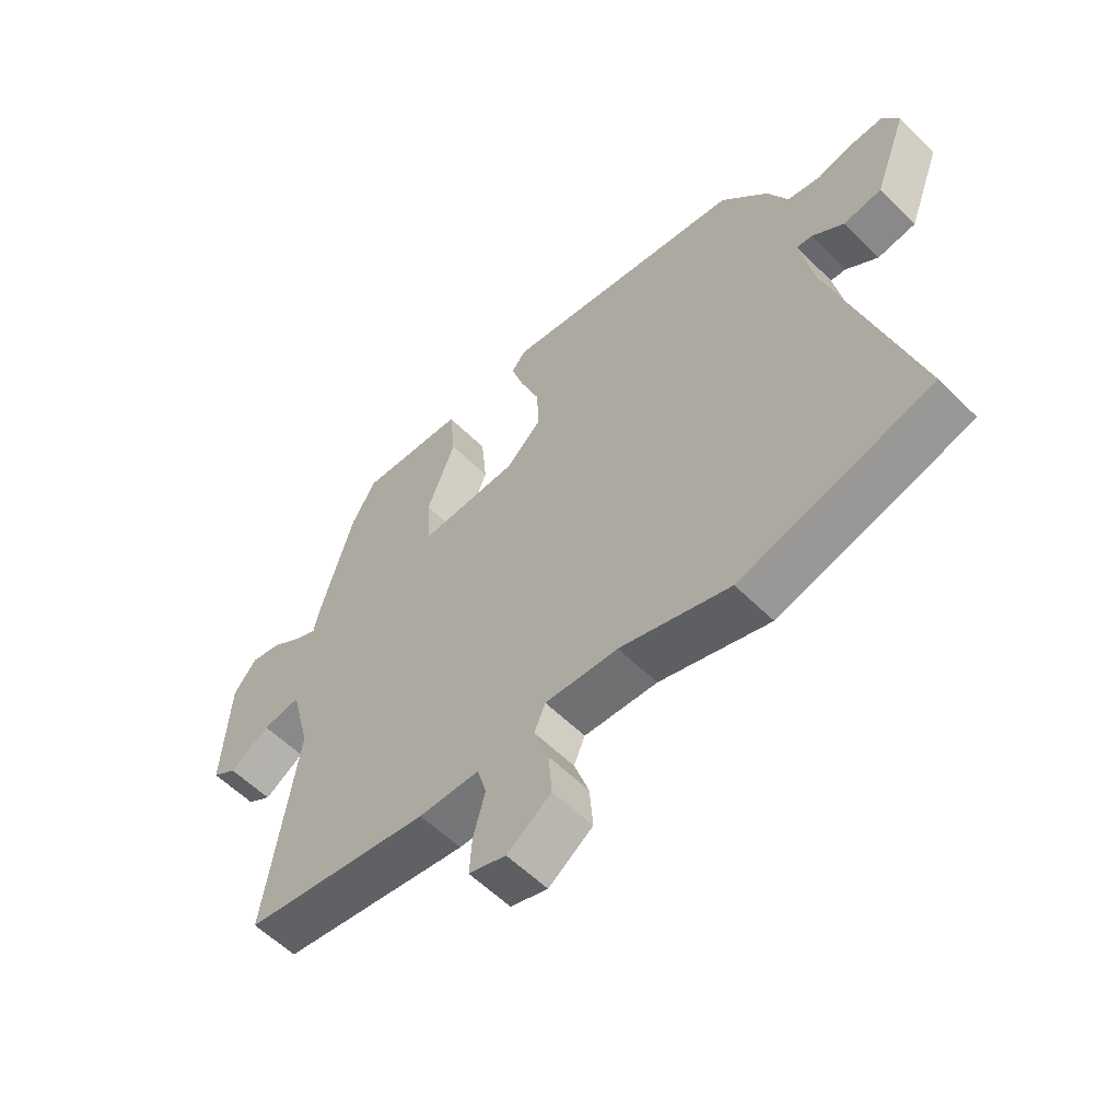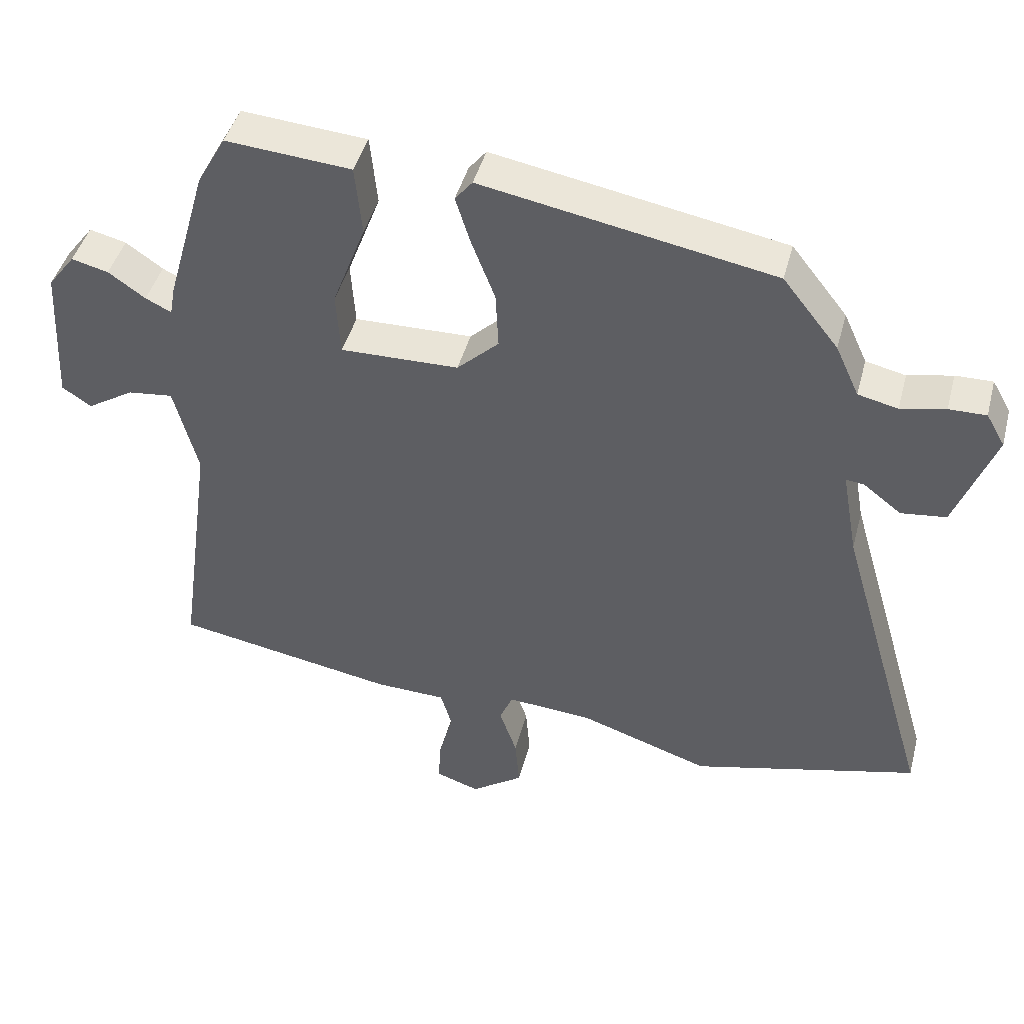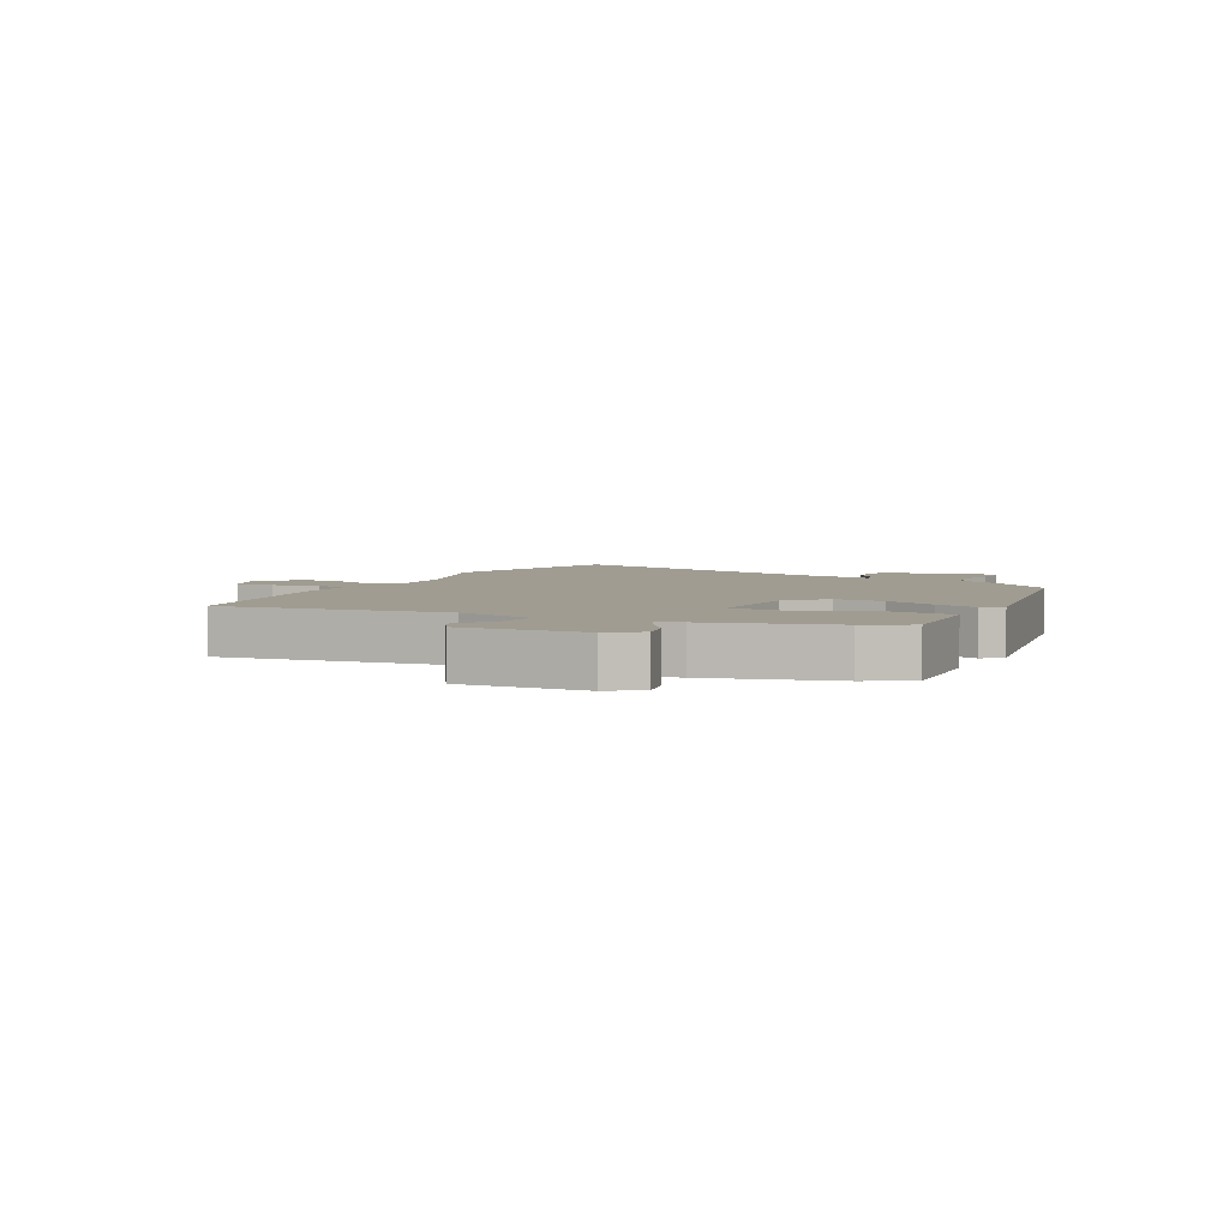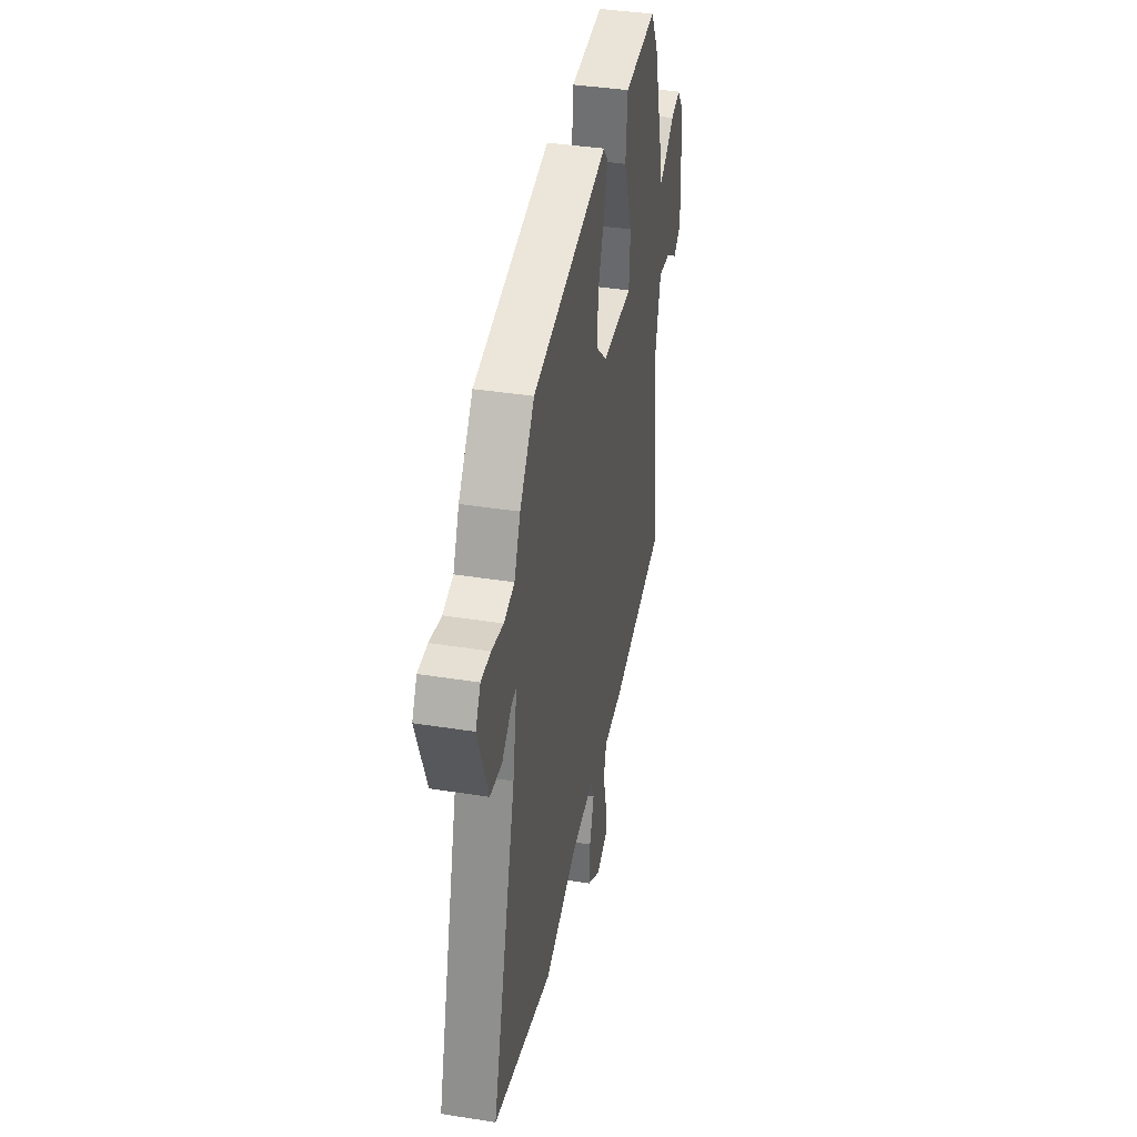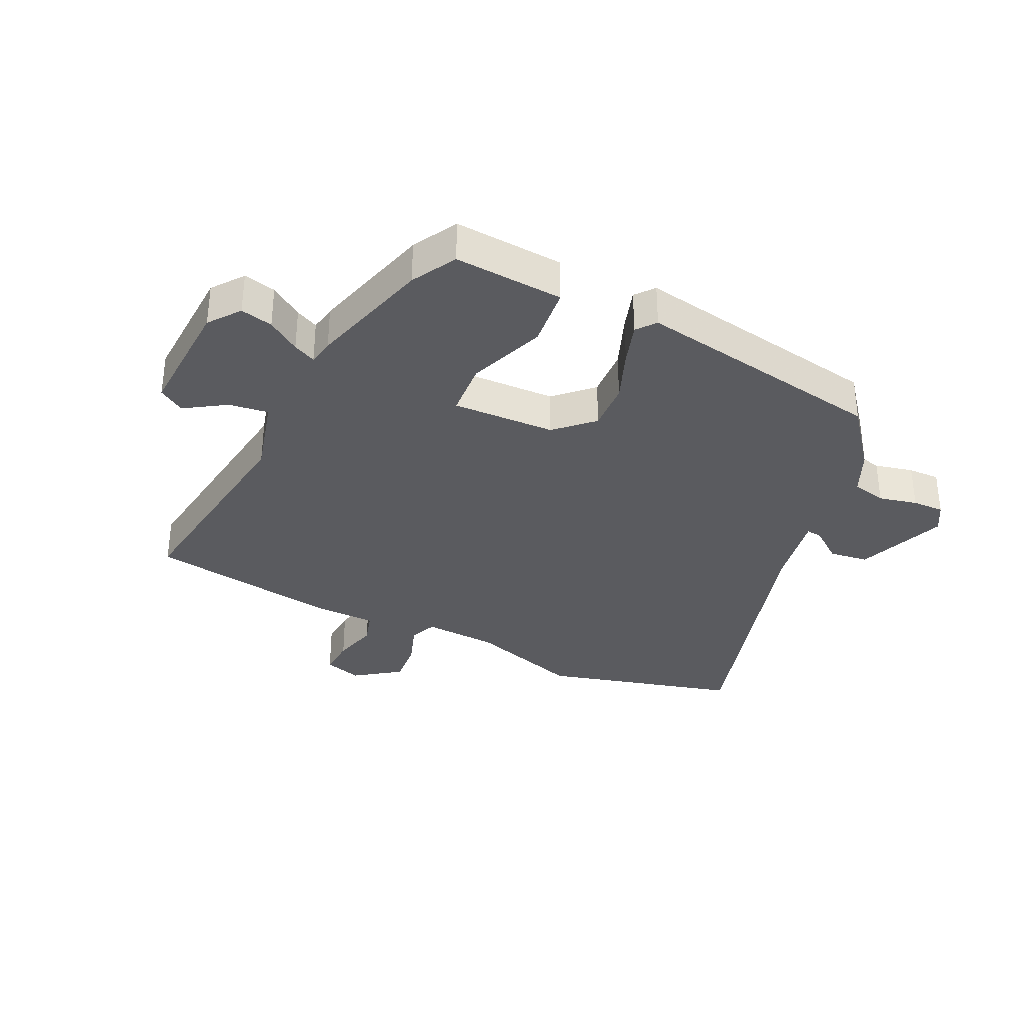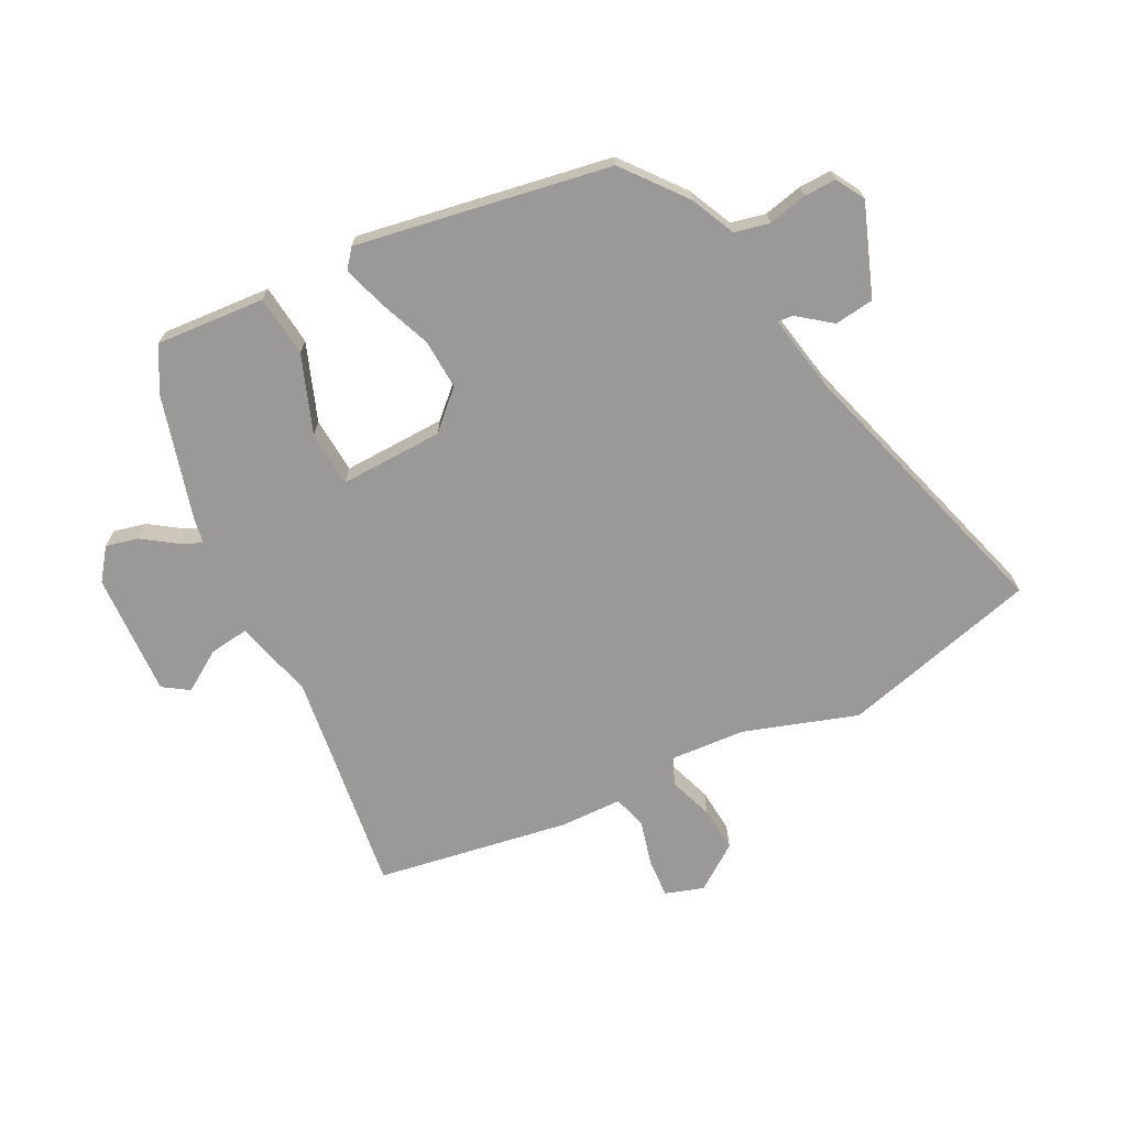
<metadata>
{"format":"obj","ext":"obj","renderer":"f3d","projection":"perspective","resolution":1024,"background":"white","views":[{"elev":-58.0,"azim":44.5,"up":"+Z"},{"elev":44.5,"azim":14.7,"up":"+Z"},{"elev":4.3,"azim":-62.7,"up":"+Y"},{"elev":39.2,"azim":101.2,"up":"+Z"},{"elev":-33.5,"azim":-25.2,"up":"+Y"},{"elev":-69.1,"azim":27.3,"up":"+Y"}]}
</metadata>
<code>
v -0.514 0.07 -0.443
v -0.462 0.07 -0.073
v -0.496 0.07 0.059
v -0.561 0.07 0.051
v -0.629 0.07 0.008
v -0.671 0.07 0.036
v -0.66 0.07 0.24
v -0.621 0.07 0.291
v -0.568 0.07 0.278
v -0.515 0.07 0.241
v -0.478 0.07 0.223
v -0.47 0.07 0.266
v -0.412 0.07 0.469
v -0.371 0.07 0.542
v -0.191 0.07 0.528
v -0.181 0.07 0.427
v -0.229 0.07 0.3
v -0.223 0.07 0.208
v -0.053 0.07 0.212
v 0.007 0.07 0.269
v 0.003 0.07 0.351
v -0.03 0.07 0.437
v -0.052 0.07 0.507
v -0.027 0.07 0.538
v 0.39 0.07 0.463
v 0.47 0.07 0.362
v 0.504 0.07 0.288
v 0.561 0.07 0.275
v 0.625 0.07 0.289
v 0.678 0.07 0.29
v 0.705 0.07 0.243
v 0.649 0.07 0.093
v 0.584 0.07 0.085
v 0.53 0.07 0.127
v 0.504 0.07 0.13
v 0.527 0.07 0.003
v 0.662 0.07 -0.458
v 0.337 0.07 -0.542
v 0.15 0.07 -0.48
v 0.026 0.07 -0.471
v 0.007 0.07 -0.516
v 0.032 0.07 -0.589
v 0.038 0.07 -0.664
v -0.037 0.07 -0.717
v -0.1 0.07 -0.696
v -0.096 0.07 -0.632
v -0.076 0.07 -0.556
v -0.092 0.07 -0.501
v -0.195 0.07 -0.498
v -0.514 0 -0.443
v -0.462 0 -0.073
v -0.496 0 0.059
v -0.561 0 0.051
v -0.629 0 0.008
v -0.671 0 0.036
v -0.66 0 0.24
v -0.621 0 0.291
v -0.568 0 0.278
v -0.515 0 0.241
v -0.478 0 0.223
v -0.47 0 0.266
v -0.412 0 0.469
v -0.371 0 0.542
v -0.191 0 0.528
v -0.181 0 0.427
v -0.229 0 0.3
v -0.223 0 0.208
v -0.053 0 0.212
v 0.007 0 0.269
v 0.003 0 0.351
v -0.03 0 0.437
v -0.052 0 0.507
v -0.027 0 0.538
v 0.39 0 0.463
v 0.47 0 0.362
v 0.504 0 0.288
v 0.561 0 0.275
v 0.625 0 0.289
v 0.678 0 0.29
v 0.705 0 0.243
v 0.649 0 0.093
v 0.584 0 0.085
v 0.53 0 0.127
v 0.504 0 0.13
v 0.527 0 0.003
v 0.662 0 -0.458
v 0.337 0 -0.542
v 0.15 0 -0.48
v 0.026 0 -0.471
v 0.007 0 -0.516
v 0.032 0 -0.589
v 0.038 0 -0.664
v -0.037 0 -0.717
v -0.1 0 -0.696
v -0.096 0 -0.632
v -0.076 0 -0.556
v -0.092 0 -0.501
v -0.195 0 -0.498
f 48 49 1 2
f 44 45 46 47
f 42 43 44 47
f 41 42 47 48
f 40 41 48 2
f 36 37 38 39
f 35 36 39 40
f 31 32 33 34
f 31 34 35
f 28 29 30 31
f 28 31 35
f 27 28 35 40
f 21 22 23 24
f 21 24 25 26
f 14 15 16 17
f 14 17 18
f 11 12 13 14
f 11 14 18
f 7 8 9 10
f 7 10 11
f 4 5 6 7
f 3 4 7 11
f 2 3 11 18
f 20 21 26 27
f 19 20 27 40
f 2 18 19 40
f 51 50 98 97
f 96 95 94 93
f 96 93 92 91
f 97 96 91 90
f 51 97 90 89
f 88 87 86 85
f 89 88 85 84
f 83 82 81 80
f 84 83 80
f 80 79 78 77
f 84 80 77
f 89 84 77 76
f 73 72 71 70
f 75 74 73 70
f 66 65 64 63
f 67 66 63
f 63 62 61 60
f 67 63 60
f 59 58 57 56
f 60 59 56
f 56 55 54 53
f 60 56 53 52
f 67 60 52 51
f 76 75 70 69
f 89 76 69 68
f 89 68 67 51
f 1 50 51 2
f 2 51 52 3
f 3 52 53 4
f 4 53 54 5
f 5 54 55 6
f 6 55 56 7
f 7 56 57 8
f 8 57 58 9
f 9 58 59 10
f 10 59 60 11
f 11 60 61 12
f 12 61 62 13
f 13 62 63 14
f 14 63 64 15
f 15 64 65 16
f 16 65 66 17
f 17 66 67 18
f 18 67 68 19
f 19 68 69 20
f 20 69 70 21
f 21 70 71 22
f 22 71 72 23
f 23 72 73 24
f 24 73 74 25
f 25 74 75 26
f 26 75 76 27
f 27 76 77 28
f 28 77 78 29
f 29 78 79 30
f 30 79 80 31
f 31 80 81 32
f 32 81 82 33
f 33 82 83 34
f 34 83 84 35
f 35 84 85 36
f 36 85 86 37
f 37 86 87 38
f 38 87 88 39
f 39 88 89 40
f 40 89 90 41
f 41 90 91 42
f 42 91 92 43
f 43 92 93 44
f 44 93 94 45
f 45 94 95 46
f 46 95 96 47
f 47 96 97 48
f 48 97 98 49
f 49 98 50 1

</code>
